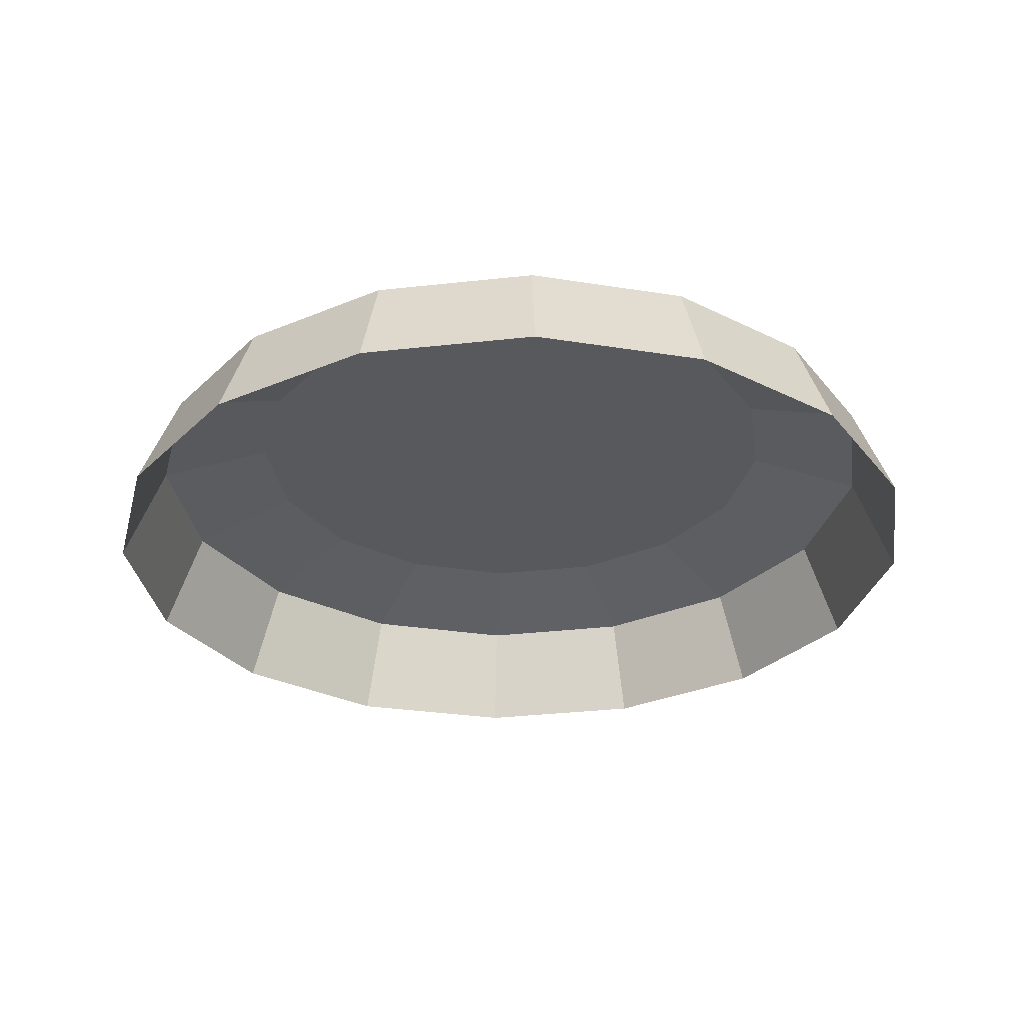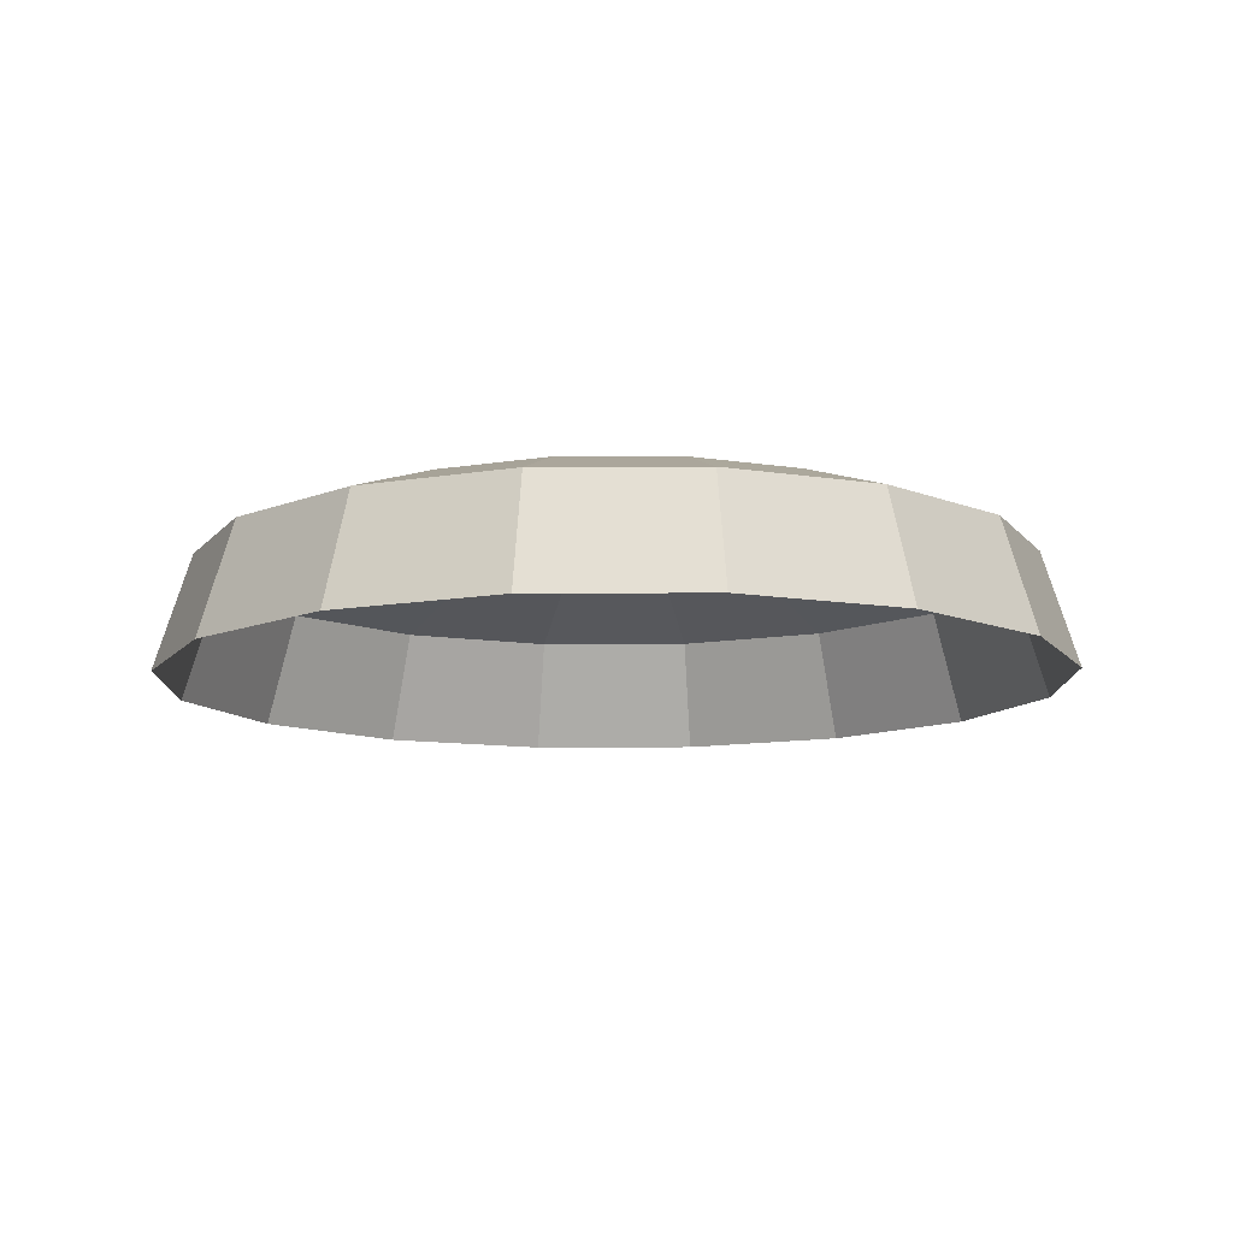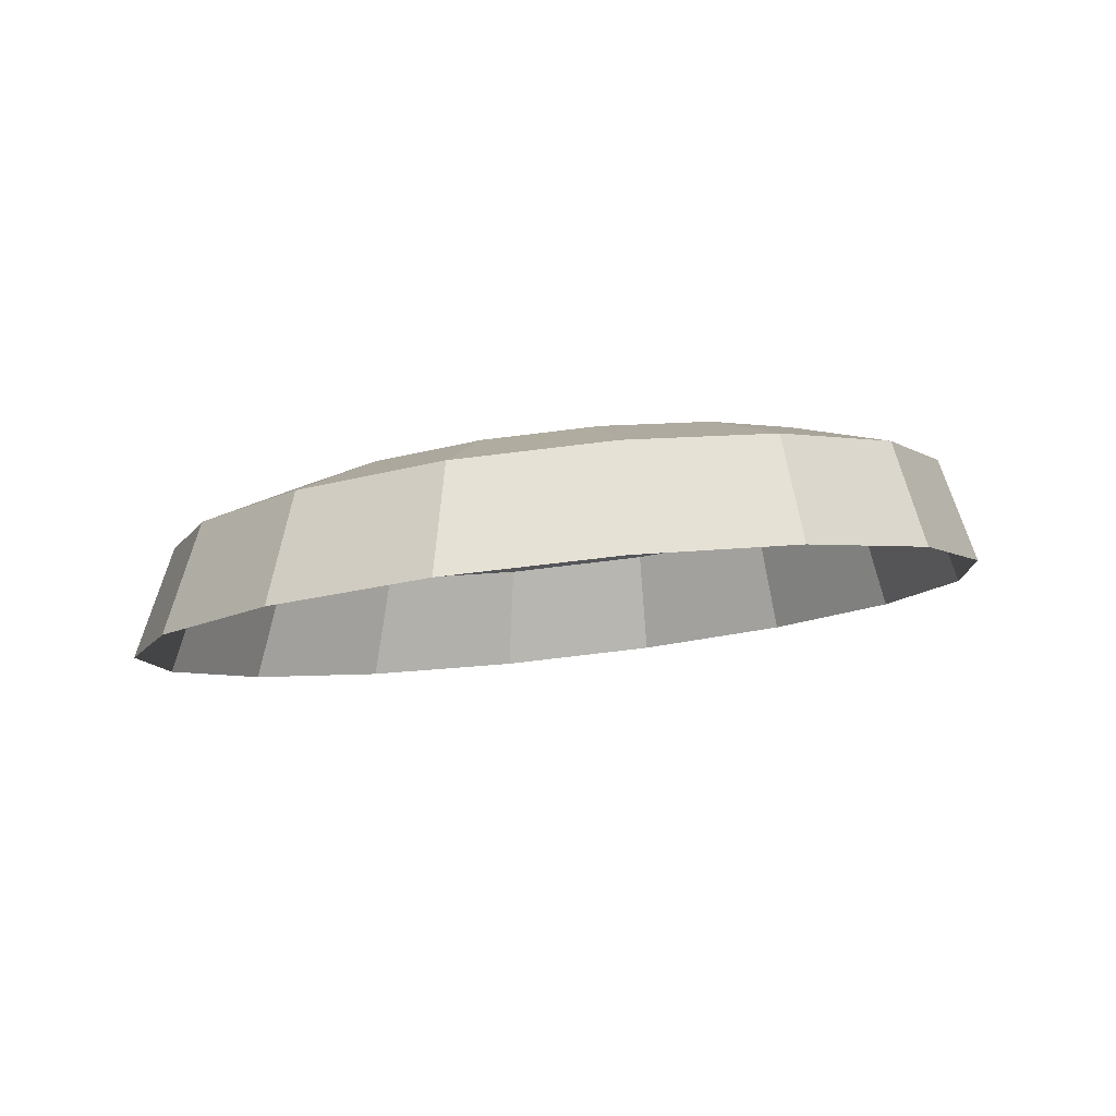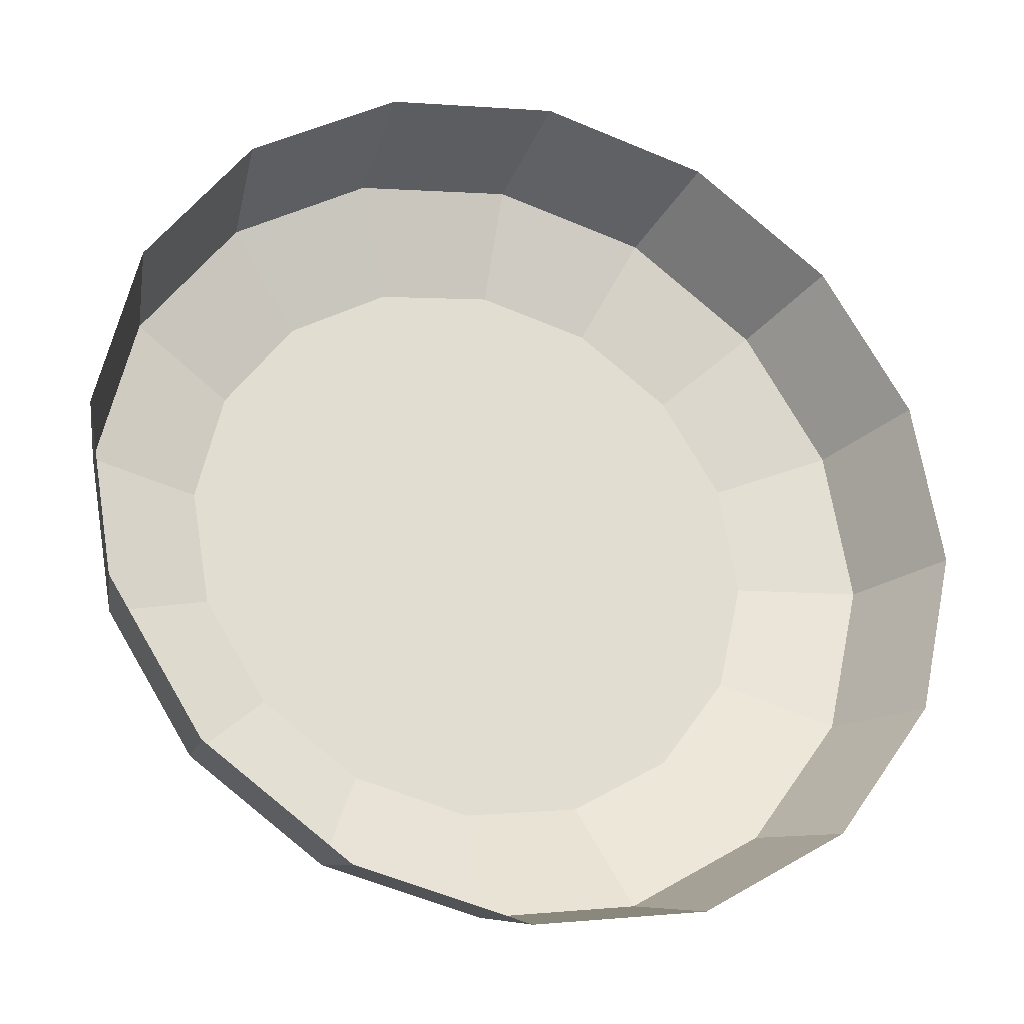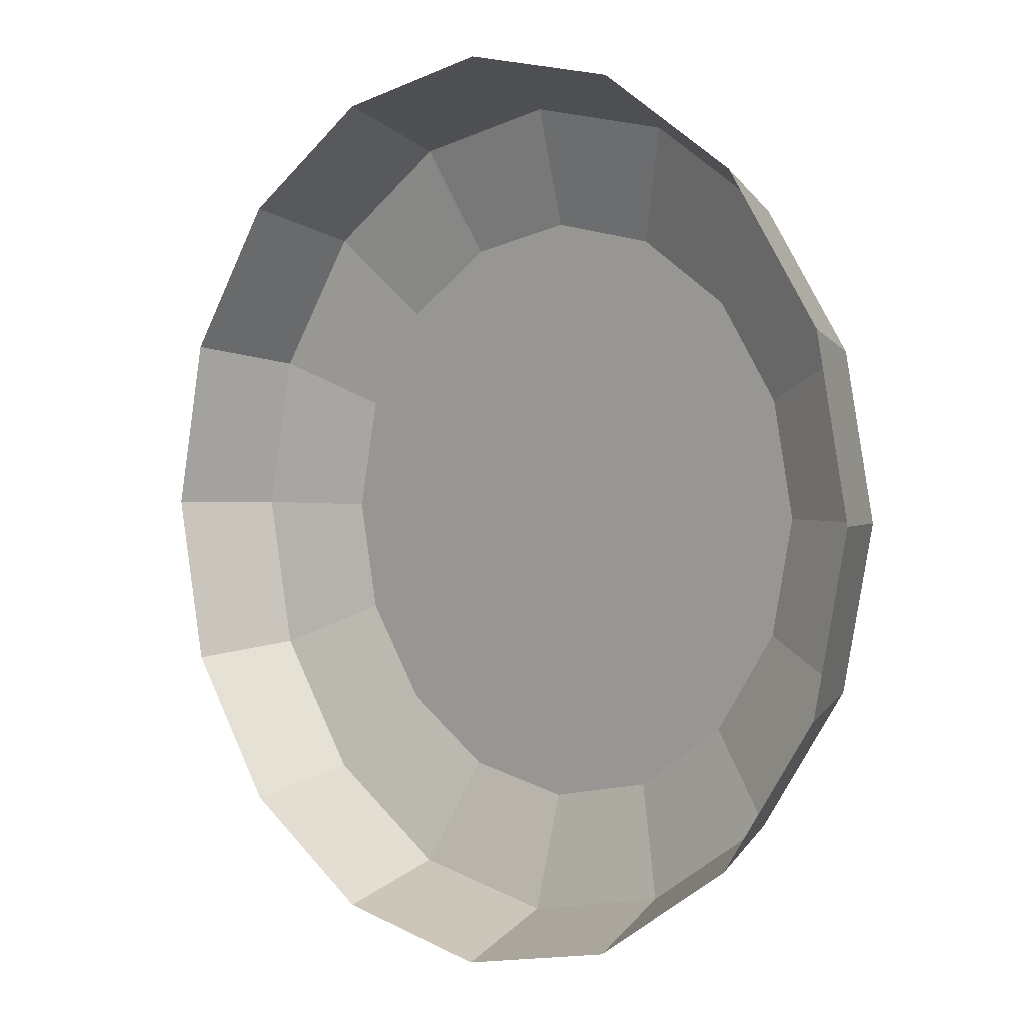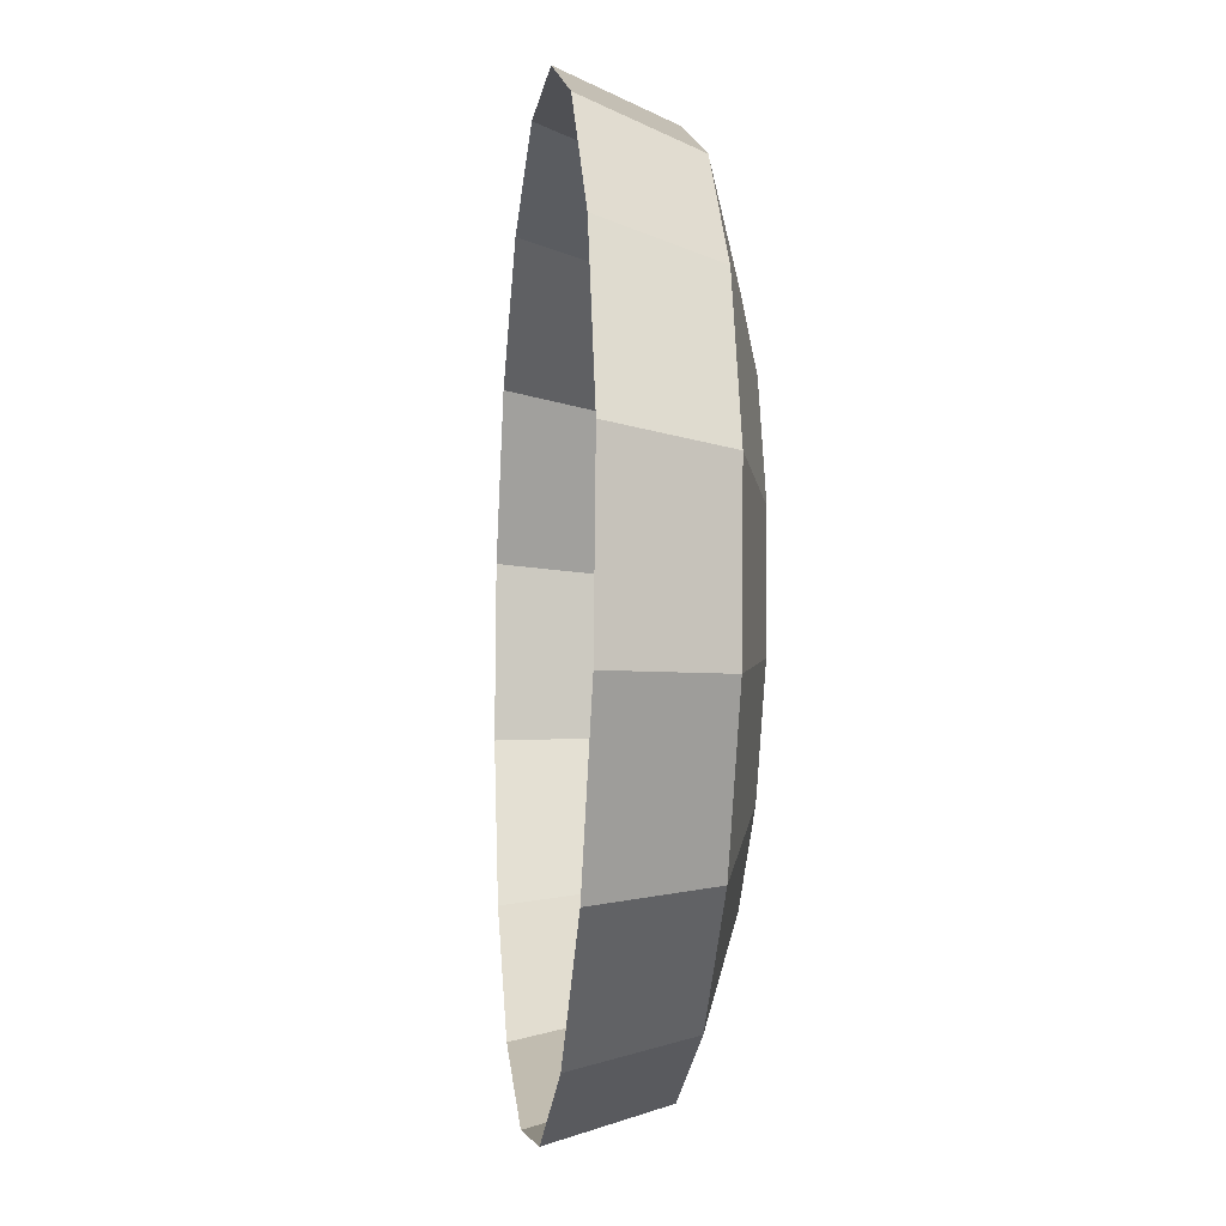
<metadata>
{"format":"obj","ext":"obj","renderer":"f3d","projection":"perspective","resolution":1024,"background":"white","views":[{"elev":-36.5,"azim":88.1,"up":"+Y"},{"elev":-4.3,"azim":-100.6,"up":"+Y"},{"elev":-10.4,"azim":150.6,"up":"+Y"},{"elev":-26.8,"azim":-26.7,"up":"+Z"},{"elev":0.8,"azim":36.5,"up":"+Z"},{"elev":-17.9,"azim":76.7,"up":"+Z"}]}
</metadata>
<code>
o #ID93
v 0.2604 0.6206 0.05698
v 0.2611 0.6206 0.05509
v 0.2605 0.6206 0.05596
v 0.2606 0.6206 0.05799
v 0.262 0.6205 0.0545
v 0.2612 0.6205 0.05884
v 0.263 0.6203 0.05428
v 0.262 0.6204 0.0594
v 0.264 0.6202 0.05447
v 0.2631 0.6202 0.05958
v 0.2649 0.6201 0.05502
v 0.2641 0.6201 0.05936
v 0.2655 0.62 0.05588
v 0.2649 0.62 0.05877
v 0.2657 0.62 0.05689
v 0.2655 0.62 0.0579
v 0.2645 0.6197 0.0603
v 0.2649 0.62 0.05877
v 0.2641 0.6201 0.05936
v 0.2657 0.6196 0.05949
v 0.2657 0.6196 0.05949
v 0.2655 0.62 0.0579
v 0.2649 0.62 0.05877
v 0.2664 0.6195 0.05828
v 0.2655 0.62 0.0579
v 0.2667 0.6195 0.05687
v 0.2657 0.62 0.05689
v 0.2664 0.6195 0.05828
v 0.2657 0.62 0.05689
v 0.2664 0.6196 0.05547
v 0.2655 0.62 0.05588
v 0.2667 0.6195 0.05687
v 0.2655 0.62 0.05588
v 0.2656 0.6197 0.05428
v 0.2649 0.6201 0.05502
v 0.2664 0.6196 0.05547
v 0.2649 0.6201 0.05502
v 0.2644 0.6199 0.05351
v 0.264 0.6202 0.05447
v 0.2656 0.6197 0.05428
v 0.263 0.6203 0.05428
v 0.2644 0.6199 0.05351
v 0.263 0.62 0.05326
v 0.264 0.6202 0.05447
v 0.262 0.6205 0.0545
v 0.263 0.62 0.05326
v 0.2616 0.6202 0.05356
v 0.263 0.6203 0.05428
v 0.2611 0.6206 0.05509
v 0.2616 0.6202 0.05356
v 0.2604 0.6203 0.05438
v 0.262 0.6205 0.0545
v 0.2605 0.6206 0.05596
v 0.2604 0.6203 0.05438
v 0.2596 0.6204 0.05559
v 0.2611 0.6206 0.05509
v 0.2593 0.6204 0.057
v 0.2605 0.6206 0.05596
v 0.2596 0.6204 0.05559
v 0.2604 0.6206 0.05698
v 0.2596 0.6203 0.0584
v 0.2604 0.6206 0.05698
v 0.2593 0.6204 0.057
v 0.2606 0.6206 0.05799
v 0.2605 0.6202 0.05958
v 0.2606 0.6206 0.05799
v 0.2596 0.6203 0.0584
v 0.2612 0.6205 0.05884
v 0.2617 0.6201 0.06035
v 0.2612 0.6205 0.05884
v 0.2605 0.6202 0.05958
v 0.262 0.6204 0.0594
v 0.2631 0.6199 0.06061
v 0.262 0.6204 0.0594
v 0.2617 0.6201 0.06035
v 0.2631 0.6202 0.05958
v 0.2631 0.6199 0.06061
v 0.2641 0.6201 0.05936
v 0.2631 0.6202 0.05958
v 0.2645 0.6197 0.0603
v 0.2659 0.6186 0.05972
v 0.2645 0.6197 0.0603
v 0.2646 0.6187 0.06062
v 0.2657 0.6196 0.05949
v 0.2668 0.6185 0.05841
v 0.2657 0.6196 0.05949
v 0.2659 0.6186 0.05972
v 0.2664 0.6195 0.05828
v 0.267 0.6185 0.05686
v 0.2664 0.6195 0.05828
v 0.2668 0.6185 0.05841
v 0.2667 0.6195 0.05687
v 0.267 0.6185 0.05686
v 0.2664 0.6196 0.05547
v 0.2667 0.6195 0.05687
v 0.2667 0.6186 0.05533
v 0.2658 0.6187 0.05404
v 0.2664 0.6196 0.05547
v 0.2667 0.6186 0.05533
v 0.2656 0.6197 0.05428
v 0.2645 0.6188 0.0532
v 0.2656 0.6197 0.05428
v 0.2658 0.6187 0.05404
v 0.2644 0.6199 0.05351
v 0.2629 0.619 0.05292
v 0.2644 0.6199 0.05351
v 0.2645 0.6188 0.0532
v 0.263 0.62 0.05326
v 0.2614 0.6192 0.05325
v 0.263 0.62 0.05326
v 0.2629 0.619 0.05292
v 0.2616 0.6202 0.05356
v 0.2616 0.6202 0.05356
v 0.2601 0.6193 0.05414
v 0.2604 0.6203 0.05438
v 0.2614 0.6192 0.05325
v 0.2604 0.6203 0.05438
v 0.2593 0.6194 0.05546
v 0.2596 0.6204 0.05559
v 0.2601 0.6193 0.05414
v 0.2593 0.6204 0.057
v 0.2593 0.6194 0.05546
v 0.259 0.6194 0.057
v 0.2596 0.6204 0.05559
v 0.2596 0.6203 0.0584
v 0.259 0.6194 0.057
v 0.2593 0.6194 0.05853
v 0.2593 0.6204 0.057
v 0.2605 0.6202 0.05958
v 0.2593 0.6194 0.05853
v 0.2602 0.6192 0.05983
v 0.2596 0.6203 0.0584
v 0.2617 0.6201 0.06035
v 0.2602 0.6192 0.05983
v 0.2615 0.6191 0.06067
v 0.2605 0.6202 0.05958
v 0.2631 0.6199 0.06061
v 0.2615 0.6191 0.06067
v 0.2631 0.6189 0.06095
v 0.2617 0.6201 0.06035
v 0.2645 0.6197 0.0603
v 0.2631 0.6189 0.06095
v 0.2646 0.6187 0.06062
v 0.2631 0.6199 0.06061
f 1 2 3
f 2 1 4
f 2 4 5
f 5 4 6
f 5 6 7
f 7 6 8
f 7 8 9
f 9 8 10
f 9 10 11
f 11 10 12
f 11 12 13
f 13 12 14
f 13 14 15
f 15 14 16
f 17 18 19
f 18 17 20
f 21 22 23
f 22 21 24
f 25 26 27
f 26 25 28
f 29 30 31
f 30 29 32
f 33 34 35
f 34 33 36
f 37 38 39
f 38 37 40
f 41 42 43
f 42 41 44
f 45 46 47
f 46 45 48
f 49 50 51
f 50 49 52
f 53 54 55
f 54 53 56
f 57 58 59
f 58 57 60
f 61 62 63
f 62 61 64
f 65 66 67
f 66 65 68
f 69 70 71
f 70 69 72
f 73 74 75
f 74 73 76
f 77 78 79
f 78 77 80
f 81 82 83
f 82 81 84
f 85 86 87
f 86 85 88
f 89 90 91
f 90 89 92
f 93 94 95
f 94 93 96
f 97 98 99
f 98 97 100
f 101 102 103
f 102 101 104
f 105 106 107
f 106 105 108
f 109 110 111
f 110 109 112
f 113 114 115
f 114 113 116
f 117 118 119
f 118 117 120
f 121 122 123
f 122 121 124
f 125 126 127
f 126 125 128
f 129 130 131
f 130 129 132
f 133 134 135
f 134 133 136
f 137 138 139
f 138 137 140
f 141 142 143
f 142 141 144

</code>
